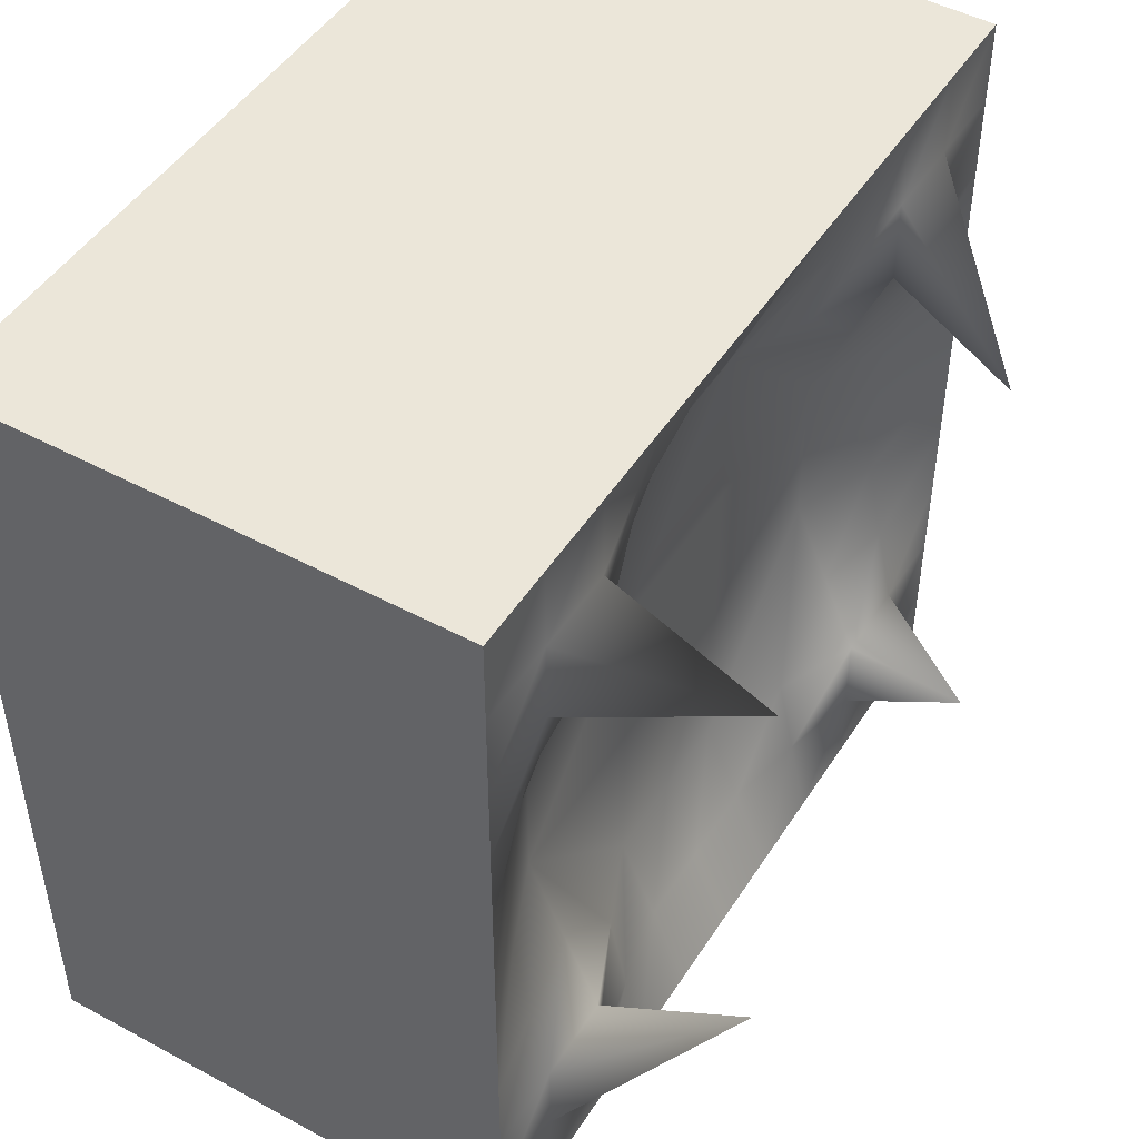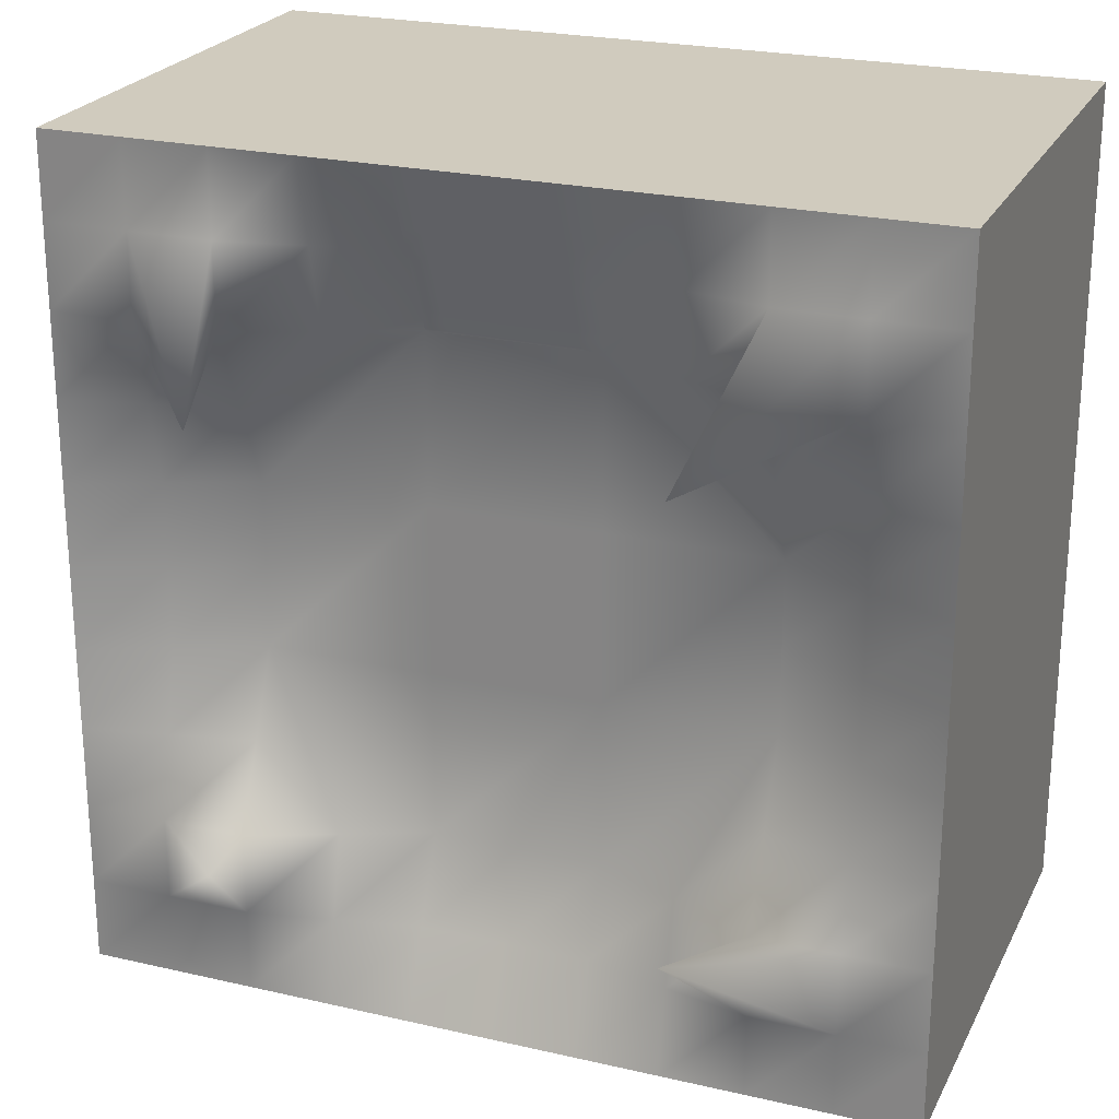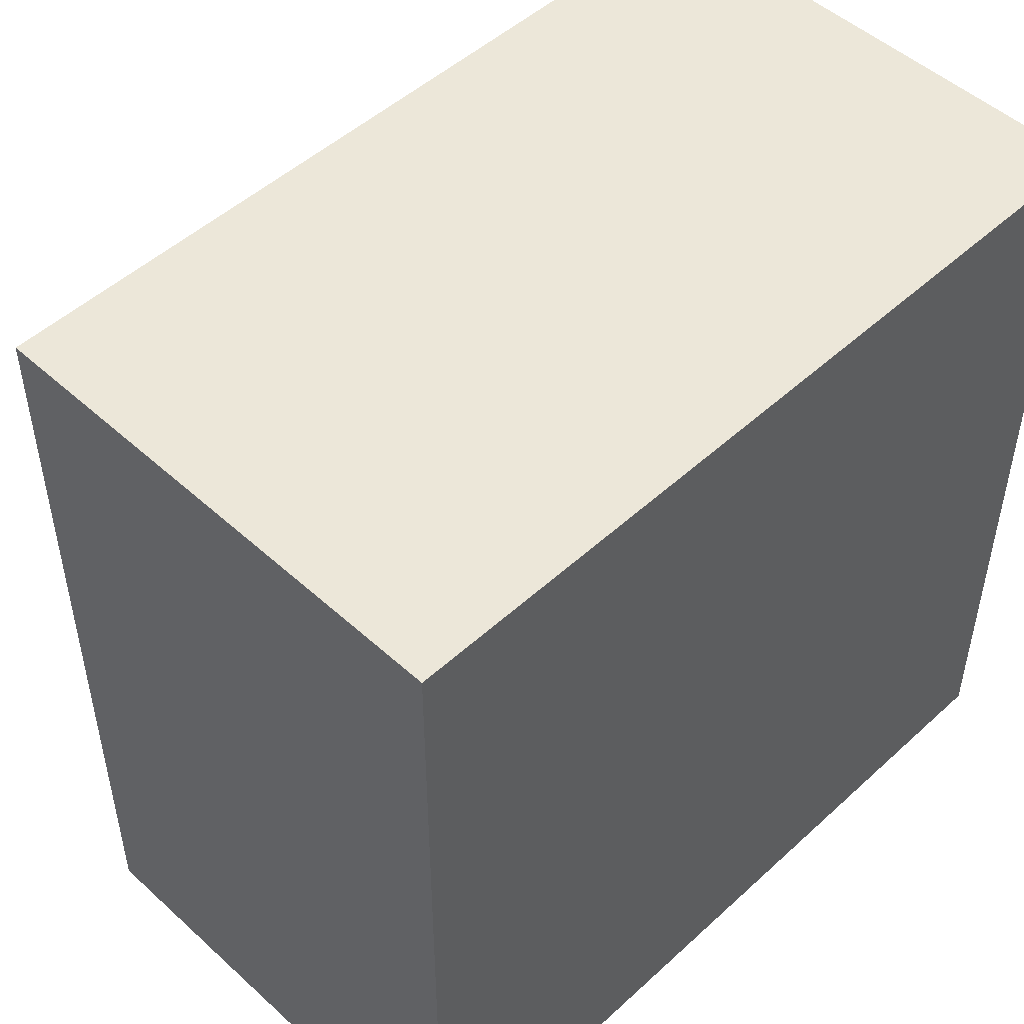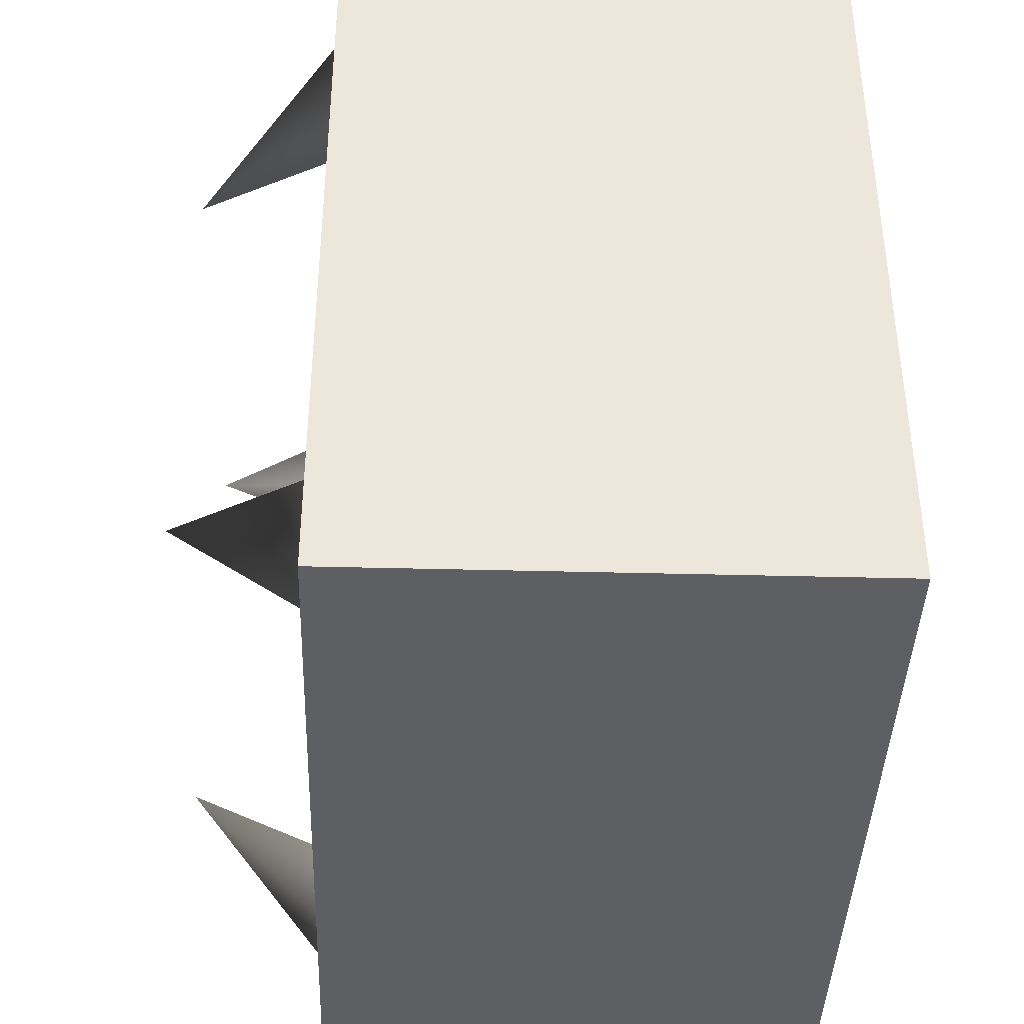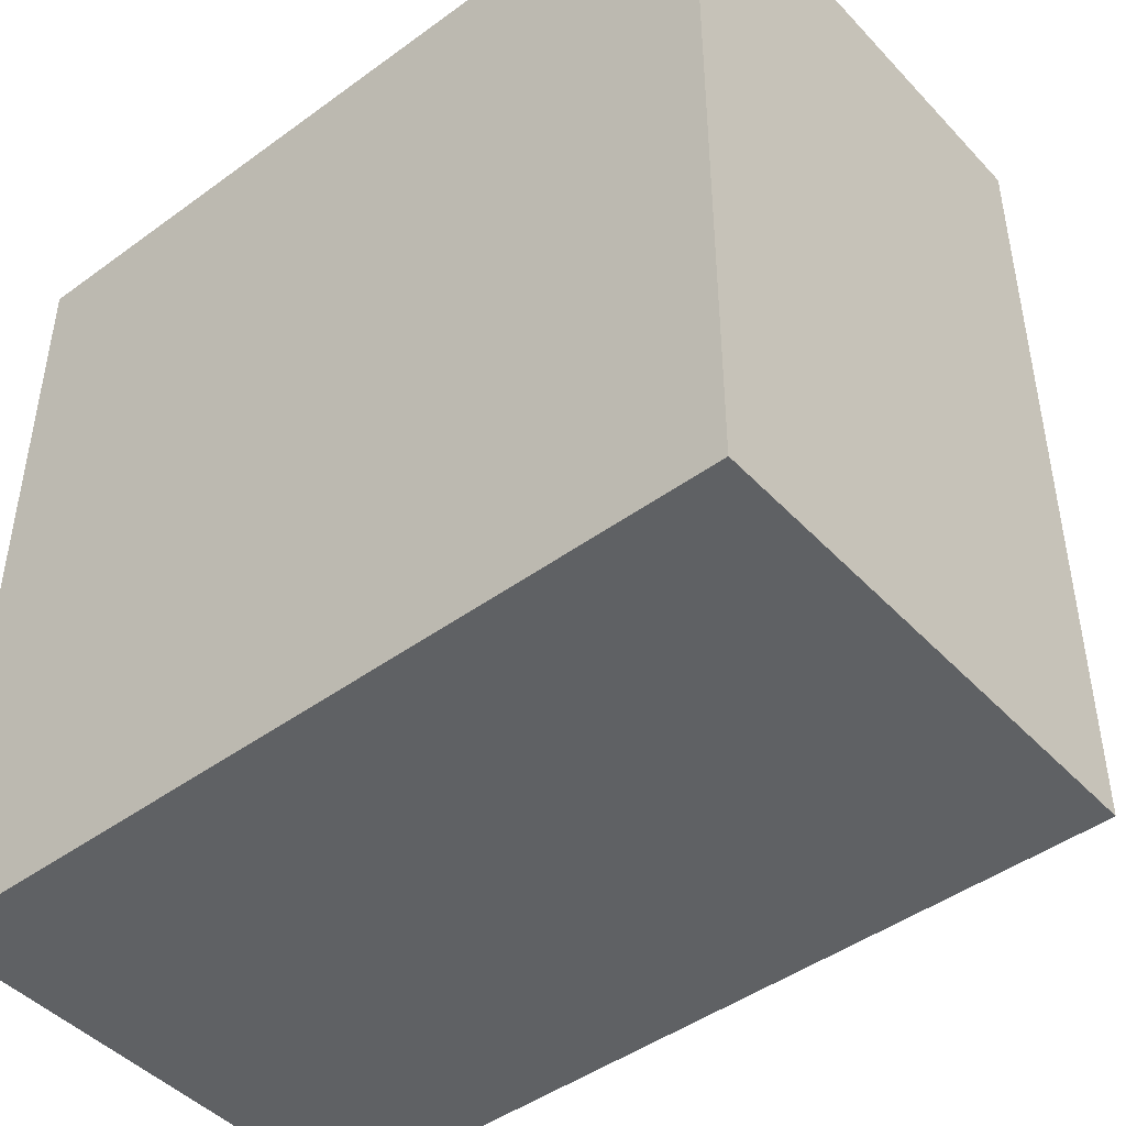
<metadata>
{"format":"obj","ext":"obj","renderer":"f3d","projection":"perspective","resolution":1024,"background":"white","views":[{"elev":47.8,"azim":-58.8,"up":"+Z"},{"elev":23.6,"azim":21.2,"up":"+Z"},{"elev":50.0,"azim":134.9,"up":"+Z"},{"elev":-40.5,"azim":88.2,"up":"+Z"},{"elev":-45.6,"azim":-140.0,"up":"+Z"}]}
</metadata>
<code>
o Cube_Cube.002
v -1.5 1.5 1.5
v -2.5 1.5 1.5
v -2.5 1.5 2.5
v -1.5 1.5 2.5
v -1.5 -0.9 2.5
v -2.5 -0.9 2.5
v -2.5 -1.5 2.5
v -2 -1.5 2.5
v -1.5 -1.5 2.5
v -2 -1.5 -2
v -2.5 -1.5 -2
v -2.5 -1.5 -2.5
v -2 -1.5 -2.5
v -1.5 0.9 -2.5
v -2.5 0.9 -2.5
v -2.5 1.5 -2.5
v -1.5 1.5 -2.5
v 2.5 -0.9 -1.5
v 2.5 -1.5 -1.5
v 2.5 -1.5 -2
v 2.5 -1.5 -2.5
v 2.5 -0.9 -2.5
v -2.5 0.9 -1.5
v -2.5 1.5 -1.5
v -2.5 -1.5 -1.5
v -2.5 -0.9 -1.5
v -2.5 -0.9 -2.5
v -2.5 -0.3 -1.5
v -2.5 -0.3 -2.5
v -2.5 0.3 -1.5
v -2.5 0.3 -2.5
v -2.5 -0.9 1.5
v -2.5 -1.5 1.5
v -2.5 -1.5 2
v -2.5 -0.9 0.5
v -2.5 -1.5 0.5
v -2.5 -1.5 1
v -2.5 -0.9 -0.5
v -2.5 -1.5 -0.5
v -2.5 -1.5 1e-06
v -2.5 -1.5 -1
v -2.5 -0.3 2.5
v -2.5 -0.3 1.5
v -2.5 -0.3 0.5
v -2.5 -0.3 -0.5
v -2.5 0.3 2.5
v -2.5 0.3 1.5
v -2.5 0.3 0.5
v -2.5 0.3 -0.5
v -2.5 0.9 2.5
v -2.5 0.9 1.5
v -2.5 0.9 0.5
v -2.5 0.9 -0.5
v -2.5 1.5 0.5
v -2.5 1.5 -0.5
v 2.5 1.5 -1.5
v 2.5 0.9 -1.5
v 2.5 0.9 -2.5
v 2.5 1.5 -2.5
v 2.5 0.3 -1.5
v 2.5 0.3 -2.5
v 2.5 -0.3 -1.5
v 2.5 -0.3 -2.5
v 2.5 1.5 2.5
v 2.5 0.9 2.5
v 2.5 0.9 1.5
v 2.5 1.5 1.5
v 2.5 0.9 0.5
v 2.5 1.5 0.5
v 2.5 0.9 -0.5
v 2.5 1.5 -0.5
v 2.5 0.3 2.5
v 2.5 0.3 1.5
v 2.5 0.3 0.5
v 2.5 0.3 -0.5
v 2.5 -0.3 2.5
v 2.5 -0.3 1.5
v 2.5 -0.3 0.5
v 2.5 -0.3 -0.5
v 2.5 -0.9 2.5
v 2.5 -0.9 1.5
v 2.5 -0.9 0.5
v 2.5 -0.9 -0.5
v 2.5 -1.5 2.5
v 2.5 -1.5 2
v 2.5 -1.5 1.5
v 2.5 -1.5 1
v 2.5 -1.5 0.5
v 2.5 -1.5 -0
v 2.5 -1.5 -0.5
v 2.5 -1.5 -1
v 1.5 0.9 -2.5
v 1.5 1.5 -2.5
v 0.5 0.9 -2.5
v 0.5 1.5 -2.5
v -0.5 0.9 -2.5
v -0.5 1.5 -2.5
v 2 -1.5 -2.5
v 1.5 -1.5 -2.5
v 1.5 -0.9 -2.5
v 1.5 -0.3 -2.5
v 1.5 0.3 -2.5
v 1 -1.5 -2.5
v 0.5 -1.5 -2.5
v 0.5 -0.9 -2.5
v 0.5 -0.3 -2.5
v 0.5 0.3 -2.5
v -0 -1.5 -2.5
v -0.5 -1.5 -2.5
v -0.5 -0.9 -2.5
v -0.5 -0.3 -2.5
v -0.5 0.3 -2.5
v -1 -1.5 -2.5
v -1.5 -1.5 -2.5
v -1.5 -0.9 -2.5
v -1.5 -0.3 -2.5
v -1.5 0.3 -2.5
v 2 -1.5 -2
v 1.5 -1.5 -2
v 1 -1.392 -2
v 0.5 -1.284 -2
v -0 -1.284 -2
v -0.5 -1.284 -2
v -1 -1.392 -2
v -1.5 -1.5 -2
v -2 -1.5 1.5
v -1.5 -1.5 1.5
v -1.271 -2.32 1.271
v 2 -1.392 1
v 1.5 -1.284 1
v 1.5 -1.069 0.5
v 2 -1.284 0.5
v 2 -1.284 -0
v 1.5 -1.069 -0
v 1.5 -1.069 -0.5
v 2 -1.284 -0.5
v 2 -1.392 -1
v 1.5 -1.284 -1
v 1.5 -1.5 -1.5
v 2 -1.5 -1.5
v 1 -1.392 2
v 0.5 -1.284 2
v 0.5 -1.231 1.875
v 0.5 -1.177 1.75
v 0.5 -1.123 1.625
v 0.5 -1.069 1.5
v 1 -1.284 1.5
v 1.5 -1.5 1.5
v 0.5 -1.069 0.5
v 0.5 -1.069 -0.5
v 1 -1.284 -1.5
v -0.375 -1.123 1.625
v -0.5 -1.123 1.625
v -0.5 -1.069 1.5
v -0.375 -1.069 1.5
v 0.375 -1.069 1.5
v 0.25 -1.069 1.5
v 0.125 -1.069 1.5
v 0 -1.069 1.5
v -0.125 -1.069 1.5
v -0.25 -1.069 1.5
v -0.5 -1.069 0.5
v -0.5 -1.069 -0.5
v -0.5 -1.069 -1.5
v -0 -1.069 -1.5
v 0.5 -1.069 -1.5
v -1 -1.392 2
v -1.5 -1.5 2
v -1 -1.284 1.5
v -1.5 -1.069 0.5
v -1.5 -1.069 0
v -1.5 -1.069 -0.5
v -2 -1.5 2
v -2 -1.392 1
v -2 -1.284 0.5
v -2 -1.284 1e-06
v -2 -1.284 -0.5
v -2 -1.392 -1
v -2 -1.5 -1.5
v 1.5 -0.9 2.5
v 1.5 -1.5 2.5
v 2 -1.5 2.5
v 0.5 -0.9 2.5
v 0.5 -1.5 2.5
v 1 -1.5 2.5
v -0.5 -0.9 2.5
v -0.5 -1.5 2.5
v -0.375 -1.5 2.5
v -0.25 -1.5 2.5
v -0.125 -1.5 2.5
v -1e-06 -1.5 2.5
v 0.125 -1.5 2.5
v 0.25 -1.5 2.5
v 0.375 -1.5 2.5
v -1 -1.5 2.5
v 1.5 1.5 2.5
v 1.5 0.9 2.5
v 1.5 0.3 2.5
v 1.5 -0.3 2.5
v 0.5 1.5 2.5
v 0.5 0.9 2.5
v 0.5 0.3 2.5
v 0.5 -0.3 2.5
v -0.5 1.5 2.5
v -0.5 0.9 2.5
v -0.5 0.3 2.5
v -0.5 -0.3 2.5
v -1.5 0.9 2.5
v -1.5 0.3 2.5
v -1.5 -0.3 2.5
v 1.5 1.5 1.5
v 0.5 1.5 1.5
v -0.5 1.5 1.5
v 1.5 1.5 -1.5
v 1.5 1.5 -0.5
v 1.5 1.5 0.5
v 0.5 1.5 -1.5
v 0.5 1.5 -0.5
v 0.5 1.5 0.5
v -0.5 1.5 -1.5
v -0.5 1.5 -0.5
v -0.5 1.5 0.5
v -1.5 1.5 -1.5
v -1.5 1.5 -0.5
v -1.5 1.5 0.5
v -1.5 -1.284 1
v -1.5 -1.284 -1
v -1.5 -1.5 -1.5
v -1 -1.284 -1.5
v 1.271 -2.32 -1.271
v -0.5 -1.284 2
v -0.5 -1.177 1.75
v -0.5 -1.231 1.875
v -0.5 -1.338 2.125
v -0.5 -1.392 2.25
v -0.5 -1.446 2.375
v 0.125 -1.123 1.625
v 0.0625 -1.123 1.625
v 0 -1.123 1.625
v 0.0625 -1.311 2.062
v -1e-06 -1.311 2.062
v -1e-06 -1.284 2
v 0.0625 -1.284 2
v -0.375 -1.338 2.125
v -0.375 -1.284 2
v 1.5 -1.5 2
v 0.5 -1.446 2.375
v 0.5 -1.392 2.25
v 0.5 -1.338 2.125
v 2 -1.5 1.5
v 2 -1.5 2
v 1.271 -2.32 1.271
v -1.271 -2.32 -1.271
v -0.0625 -1.311 2.062
v -0.125 -1.311 2.062
v -0.125 -1.284 2
v -0.0625 -1.284 2
v -0.125 -1.338 2.125
v -0.25 -1.338 2.125
v -0.25 -1.284 2
v -0.125 -1.446 2.375
v -1e-06 -1.499 2.498
v -0.125 -1.392 2.25
v -0.0625 -1.392 2.25
v -0.0625 -1.365 2.188
v -0.125 -1.392 2.25
v -0.0625 -1.338 2.125
v -0.25 -1.446 2.375
v -0.25 -1.392 2.25
v -0.375 -1.446 2.375
v -0.375 -1.392 2.25
v 0.375 -1.338 2.125
v 0.375 -1.284 2
v 0.25 -1.338 2.125
v 0.125 -1.338 2.125
v 0.125 -1.311 2.062
v 0.125 -1.284 2
v 0.25 -1.284 2
v 0.375 -1.446 2.375
v 0.375 -1.392 2.25
v 0.25 -1.446 2.375
v 0.25 -1.392 2.25
v 0.125 -1.446 2.375
v 0.125 -1.392 2.25
v -1e-06 -1.392 2.25
v 0.0625 -1.392 2.25
v 0.0625 -1.365 2.188
v -1e-06 -1.365 2.188
v -1e-06 -1.338 2.125
v 0.0625 -1.338 2.125
v 0.375 -1.123 1.625
v 0.25 -1.123 1.625
v 0.375 -1.231 1.875
v 0.375 -1.177 1.75
v 0.25 -1.231 1.875
v 0.25 -1.177 1.75
v 0.125 -1.258 1.938
v 0.125 -1.231 1.875
v 0.125 -1.204 1.812
v 0.125 -1.177 1.75
v 0.125 -1.15 1.688
v 0.0625 -1.258 1.938
v -1e-06 -1.258 1.938
v -1e-06 -1.231 1.875
v 0.0625 -1.231 1.875
v 0.0625 -1.204 1.812
v -1e-06 -1.204 1.812
v 0 -1.177 1.75
v 0.0625 -1.177 1.75
v 0.0625 -1.15 1.688
v 0 -1.15 1.688
v -0.0625 -1.123 1.625
v -0.125 -1.123 1.625
v -0.25 -1.123 1.625
v -0.0625 -1.258 1.938
v -0.125 -1.258 1.938
v -0.125 -1.231 1.875
v -0.0625 -1.231 1.875
v -0.0625 -1.204 1.812
v -0.125 -1.204 1.812
v -0.125 -1.177 1.75
v -0.0625 -1.177 1.75
v -0.0625 -1.15 1.688
v -0.125 -1.15 1.688
v -0.25 -1.231 1.875
v -0.25 -1.177 1.75
v -0.375 -1.231 1.875
v -0.375 -1.177 1.75
v 0.125 -1.392 2.25
f 1 2 3 4
f 5 6 7 8 9
f 10 11 12 13
f 14 15 16 17
f 18 19 20 21 22
f 23 24 16 15
f 25 26 27 12 11
f 26 28 29 27
f 28 30 31 29
f 30 23 15 31
f 7 6 32 33 34
f 33 32 35 36 37
f 36 35 38 39 40
f 39 38 26 25 41
f 6 42 43 32
f 32 43 44 35
f 35 44 45 38
f 38 45 28 26
f 42 46 47 43
f 43 47 48 44
f 44 48 49 45
f 45 49 30 28
f 46 50 51 47
f 47 51 52 48
f 48 52 53 49
f 49 53 23 30
f 50 3 2 51
f 51 2 54 52
f 52 54 55 53
f 53 55 24 23
f 56 57 58 59
f 57 60 61 58
f 60 62 63 61
f 62 18 22 63
f 64 65 66 67
f 67 66 68 69
f 69 68 70 71
f 71 70 57 56
f 65 72 73 66
f 66 73 74 68
f 68 74 75 70
f 70 75 60 57
f 72 76 77 73
f 73 77 78 74
f 74 78 79 75
f 75 79 62 60
f 76 80 81 77
f 77 81 82 78
f 78 82 83 79
f 79 83 18 62
f 80 84 85 86 81
f 81 86 87 88 82
f 82 88 89 90 83
f 83 90 91 19 18
f 58 92 93 59
f 92 94 95 93
f 94 96 97 95
f 96 14 17 97
f 21 98 99 100 22
f 22 100 101 63
f 63 101 102 61
f 61 102 92 58
f 99 103 104 105 100
f 100 105 106 101
f 101 106 107 102
f 102 107 94 92
f 104 108 109 110 105
f 105 110 111 106
f 106 111 112 107
f 107 112 96 94
f 109 113 114 115 110
f 110 115 116 111
f 111 116 117 112
f 112 117 14 96
f 114 13 12 27 115
f 115 27 29 116
f 116 29 31 117
f 117 31 15 14
f 118 119 99 98
f 120 121 104 103
f 122 123 109 108
f 124 125 114 113
f 126 127 128
f 129 130 131 132
f 133 134 135 136
f 137 138 139 140
f 141 142 143 144 145 146 147
f 147 130 148
f 131 149 150 135 134
f 138 151 139
f 152 153 154 155
f 146 156 157 158 159 160 161 155 154 162 149
f 149 162 163 150
f 150 163 164 165 166
f 167 168 127 169
f 154 170 162
f 162 170 171 172 163
f 172 164 163
f 173 34 33 126
f 174 37 36 175
f 176 40 39 177
f 178 41 25 179
f 80 180 181 182 84
f 180 183 184 185 181
f 183 186 187 188 189 190 191 192 193 194 184
f 186 5 9 195 187
f 64 196 197 65
f 65 197 198 72
f 72 198 199 76
f 76 199 180 80
f 196 200 201 197
f 197 201 202 198
f 198 202 203 199
f 199 203 183 180
f 200 204 205 201
f 201 205 206 202
f 202 206 207 203
f 203 207 186 183
f 204 4 208 205
f 205 208 209 206
f 206 209 210 207
f 207 210 5 186
f 4 3 50 208
f 208 50 46 209
f 209 46 42 210
f 210 42 6 5
f 67 211 196 64
f 211 212 200 196
f 212 213 204 200
f 213 1 4 204
f 59 93 214 56
f 56 214 215 71
f 71 215 216 69
f 69 216 211 67
f 93 95 217 214
f 214 217 218 215
f 215 218 219 216
f 216 219 212 211
f 95 97 220 217
f 217 220 221 218
f 218 221 222 219
f 219 222 213 212
f 97 17 223 220
f 220 223 224 221
f 221 224 225 222
f 222 225 1 213
f 17 16 24 223
f 223 24 55 224
f 224 55 54 225
f 225 54 2 1
f 146 149 131
f 135 150 166
f 169 127 226
f 227 228 229
f 172 227 229 164
f 154 169 226 170
f 227 178 179 228
f 172 177 178 227
f 177 39 41 178
f 171 176 177 172
f 170 175 176 171
f 175 36 40 176
f 226 174 175 170
f 127 126 174 226
f 126 33 37 174
f 140 139 230
f 9 8 173 168
f 8 7 34 173
f 231 167 169 154 153 232 233
f 187 195 167 231 234 235 236
f 195 9 168 167
f 237 238 239 159 158
f 240 241 242 243
f 244 234 231 245
f 135 166 151 138
f 146 131 130 147
f 246 141 147 148
f 181 185 141 246
f 185 184 247 248 249 142 141
f 91 137 140 19
f 90 136 137 91
f 136 135 138 137
f 89 133 136 90
f 88 132 133 89
f 132 131 134 133
f 87 129 132 88
f 86 250 129 87
f 250 148 130 129
f 85 251 250 86
f 84 182 251 85
f 182 181 246 251
f 123 124 113 109
f 164 229 124 123
f 229 228 125 124
f 121 122 108 104
f 166 165 122 121
f 165 164 123 122
f 119 120 103 99
f 139 151 120 119
f 151 166 121 120
f 20 118 98 21
f 19 140 118 20
f 118 140 230
f 125 10 13 114
f 168 173 128
f 179 25 11 10
f 251 246 252
f 119 118 230
f 139 119 230
f 125 228 253
f 246 148 252
f 228 179 253
f 179 10 253
f 173 126 128
f 10 125 253
f 250 251 252
f 127 168 128
f 148 250 252
f 254 255 256 257
f 258 259 260 256 255
f 259 245 260
f 191 190 261 262
f 261 263 264
f 265 266 258 267
f 190 189 268 261
f 261 269 263
f 259 258 266
f 189 188 270 268
f 268 270 271 269
f 269 244 259
f 188 187 236 270
f 270 236 235 271
f 271 235 234 244
f 249 272 273 142
f 274 273 272
f 274 275 276 277 278
f 184 194 279 247
f 247 279 280 248
f 248 280 272 249
f 194 193 281 279
f 279 281 282 280
f 282 272 280
f 193 192 283 281
f 283 282 281
f 284 275 274
f 192 191 262 283
f 262 285 286
f 287 288 289 290
f 145 291 156 146
f 291 292 157 156
f 292 237 158 157
f 142 273 293 143
f 143 293 294 144
f 144 294 291 145
f 273 278 295 293
f 293 295 296 294
f 294 296 292 291
f 278 277 297 298 295
f 295 298 299 300 296
f 296 300 301 237 292
f 302 303 304 305
f 306 307 308 309
f 310 311 239 238
f 239 312 313 160 159
f 313 314 161 160
f 314 152 155 161
f 315 316 317 318
f 319 320 321 322
f 323 324 313 312
f 256 260 325 317 316
f 317 325 326 321 320
f 321 326 314 313 324
f 260 245 327 325
f 325 327 328 326
f 326 328 152 314
f 245 231 233 327
f 327 233 232 328
f 328 232 153 152
f 311 323 312 239
f 308 322 323 311
f 322 321 324 323
f 307 319 322 308
f 304 318 319 307
f 318 317 320 319
f 303 315 318 304
f 242 257 315 303
f 257 256 316 315
f 301 310 238 237
f 300 309 310 301
f 309 308 311 310
f 299 306 309 300
f 298 305 306 299
f 305 304 307 306
f 297 302 305 298
f 277 243 302 297
f 243 242 303 302
f 284 287 290 275
f 329 286 287 284
f 286 285 288 287
f 288 265 267 289
f 285 264 265 288
f 264 263 266 265
f 241 254 257 242
f 289 267 254 241
f 267 258 255 254
f 276 240 243 277
f 275 290 240 276
f 290 289 241 240
f 259 244 245
f 274 278 273
f 266 263 269
f 269 259 266
f 274 282 284
f 282 329 284
f 285 262 264
f 262 261 264
f 261 268 269
f 269 271 244
f 282 274 272
f 283 329 282
f 329 283 286
f 283 262 286

</code>
